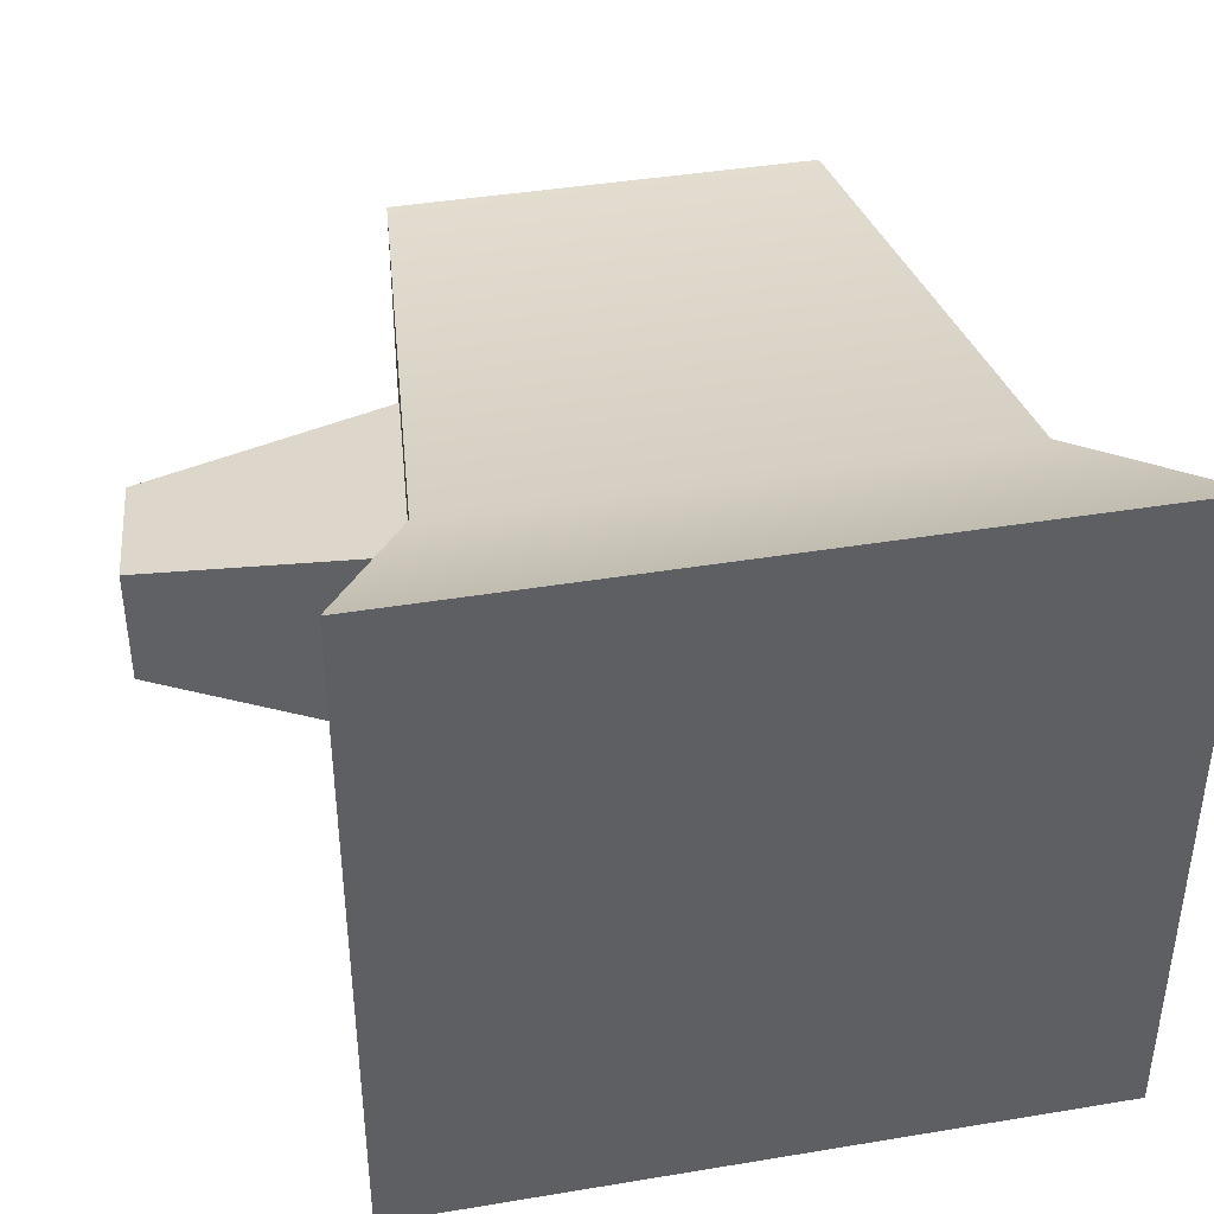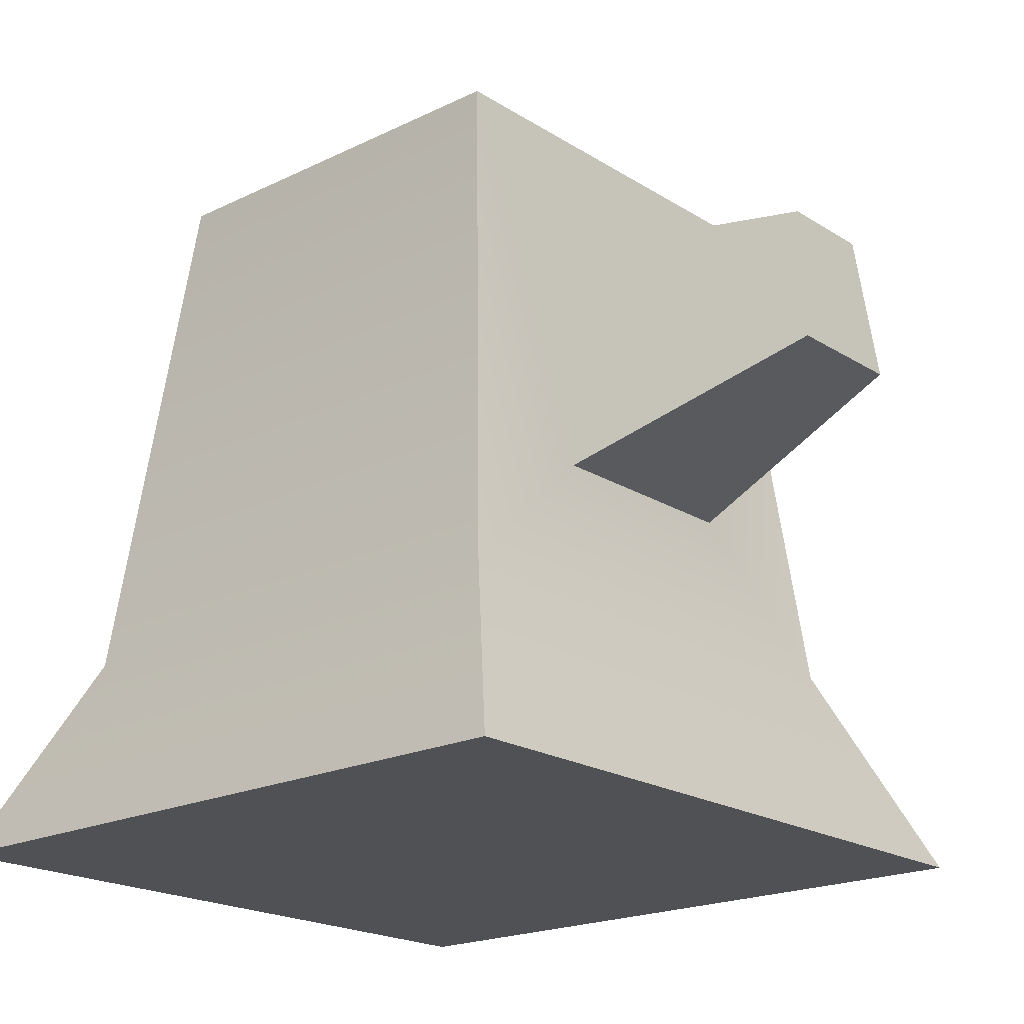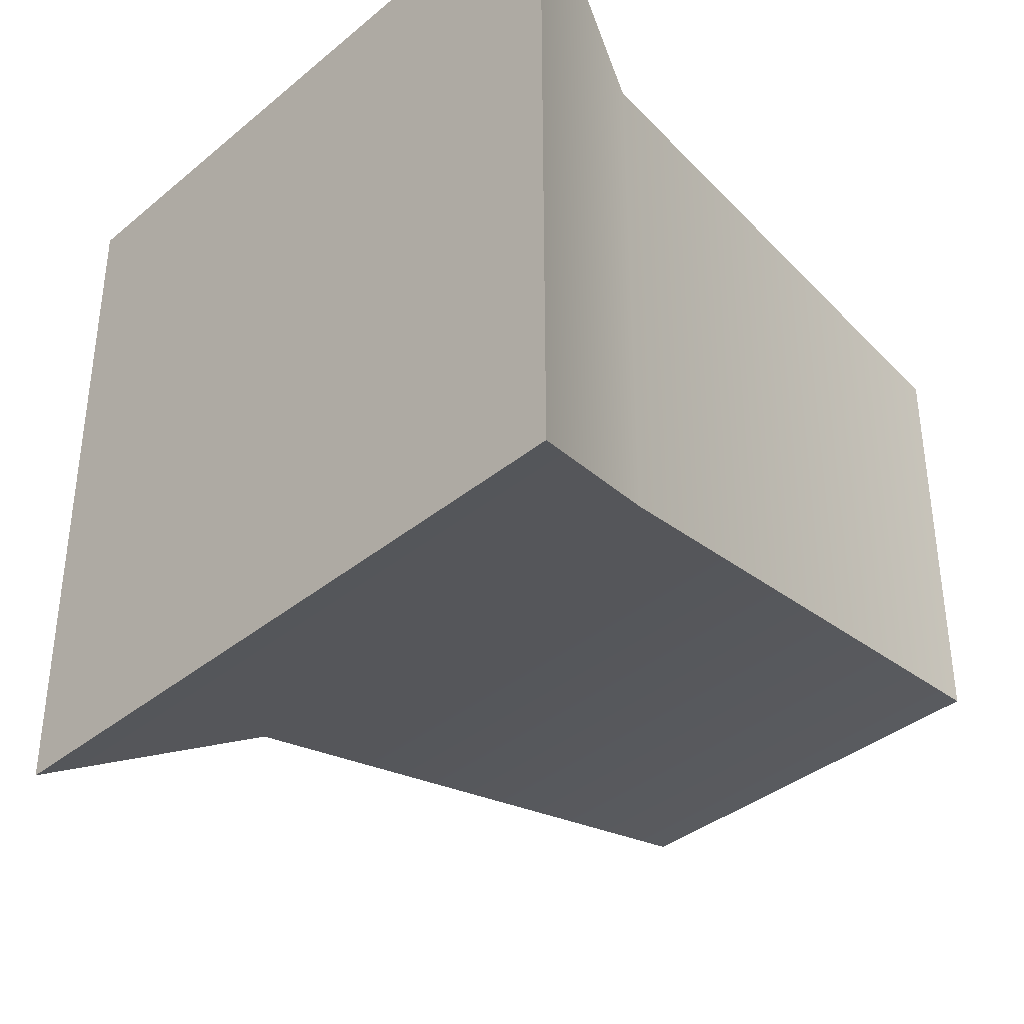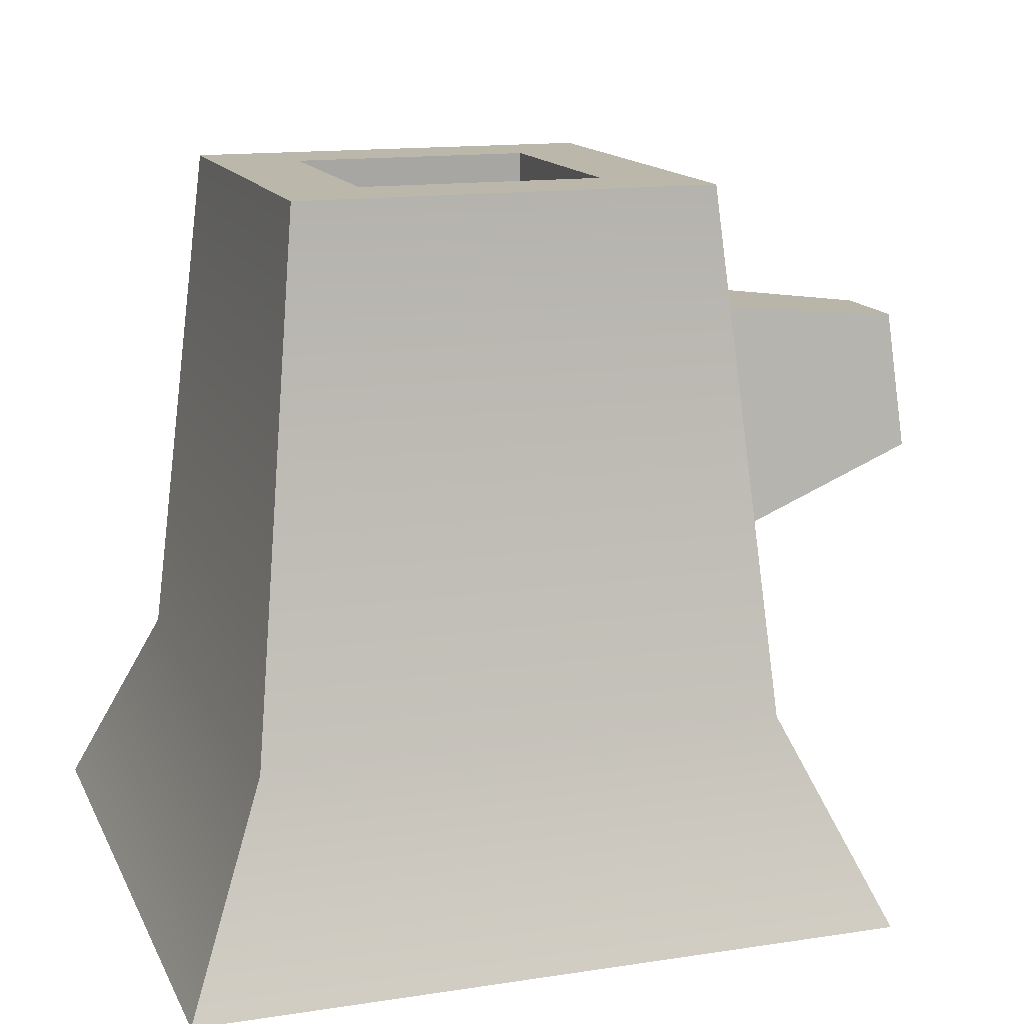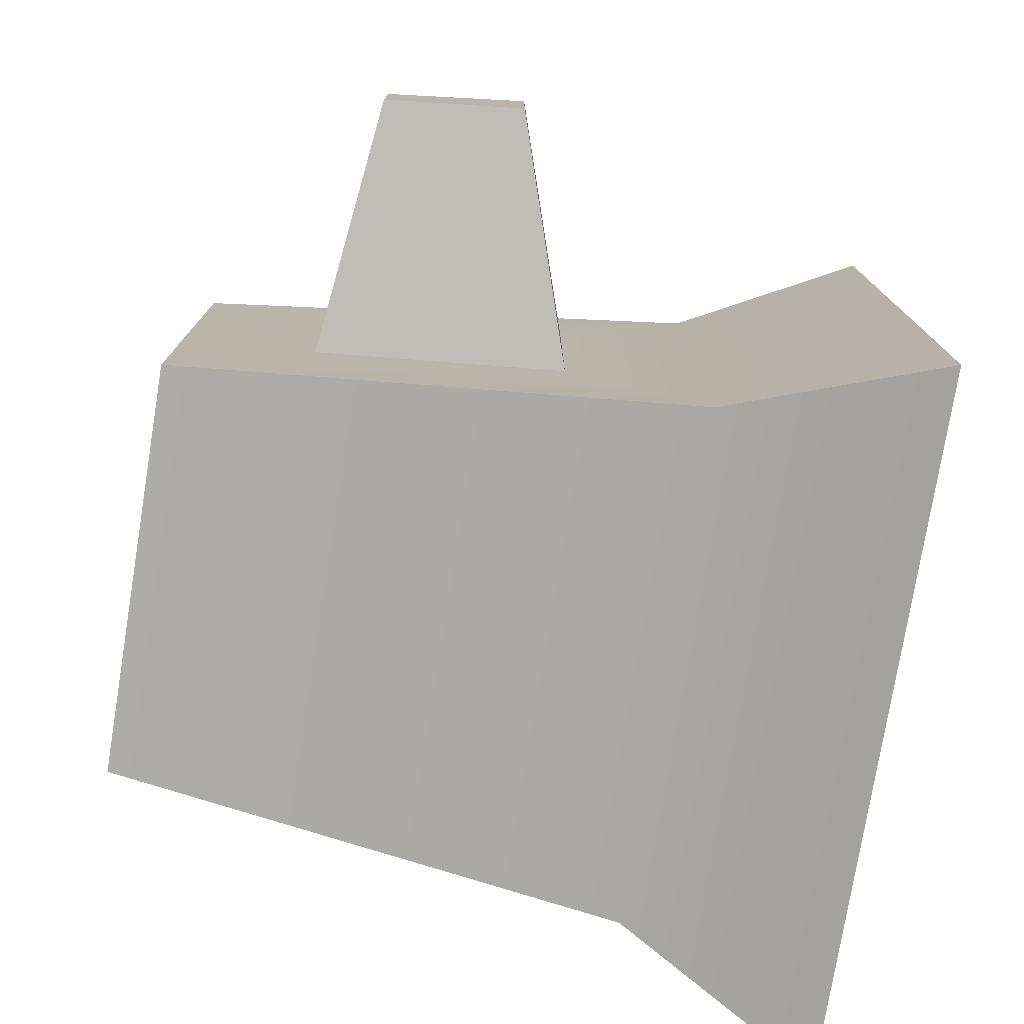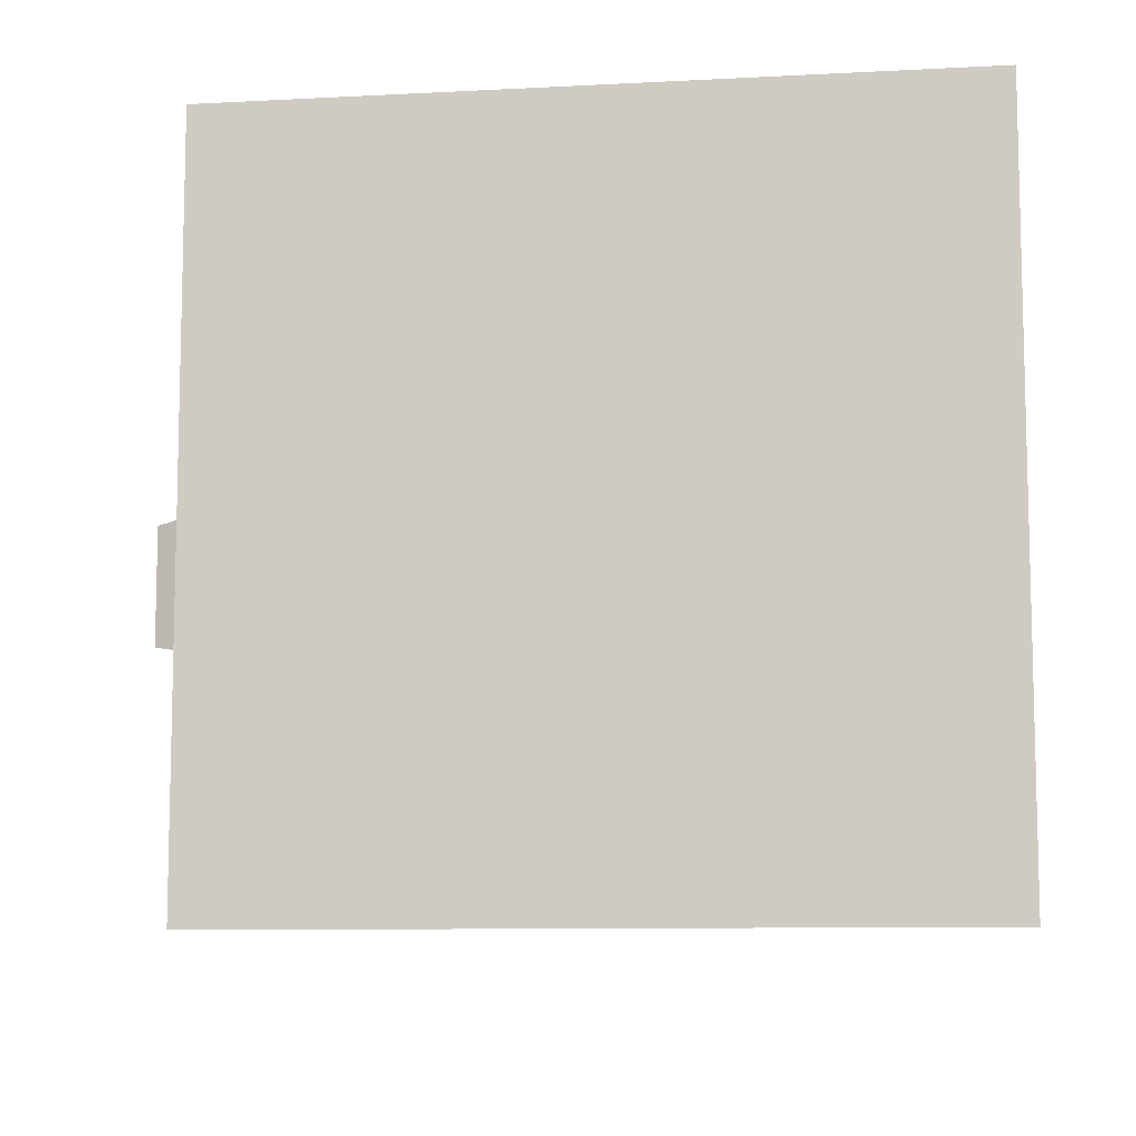
<metadata>
{"format":"obj","ext":"obj","renderer":"f3d","projection":"perspective","resolution":1024,"background":"white","views":[{"elev":41.2,"azim":-11.4,"up":"+Z"},{"elev":-20.2,"azim":-138.6,"up":"+Y"},{"elev":-37.2,"azim":46.6,"up":"+Z"},{"elev":14.4,"azim":161.6,"up":"+Y"},{"elev":-76.9,"azim":-99.3,"up":"+Z"},{"elev":-9.2,"azim":8.0,"up":"+Z"}]}
</metadata>
<code>
g Mesh1 Trunk_Alt Model
v 0.8037 0 -0.8037
v 0.7017 0.23 -0.102
v 0.8037 0 -0
f 1 2 3
v 0.7017 0.23 -0.7017
f 2 1 4
v 0.102 0.23 -0.7017
f 1 5 4
v 0 0 -0.8037
f 5 1 6
v 0 0 -0
f 1 7 6
f 7 1 3
f 2 7 3
v 0.102 0.23 -0.102
f 7 2 8
v 0.6398 0.83 -0.1638
f 9 8 2
v 0.1638 0.83 -0.1638
f 8 9 10
v 0.2627 0.83 -0.2627
f 11 10 9
v 0.1638 0.83 -0.6398
f 10 11 12
v 0.2627 0.83 -0.541
f 13 12 11
v 0.6398 0.83 -0.6398
f 12 13 14
v 0.541 0.83 -0.541
f 14 13 15
v 0.2627 0.23 -0.541
f 16 15 13
v 0.541 0.23 -0.541
f 15 16 17
v 0.541 0.23 -0.2627
f 16 18 17
v 0.2627 0.23 -0.2627
f 18 16 19
f 16 11 19
f 11 16 13
f 11 18 19
v 0.541 0.83 -0.2627
f 18 11 20
f 11 9 20
f 20 9 15
f 14 15 9
f 9 4 14
f 4 9 2
f 4 12 14
f 12 4 5
v 0.1181 0.3868 -0.5271
f 5 21 12
v 0.1181 0.3868 -0.2766
f 5 22 21
f 8 22 5
f 22 8 10
v 0.1477 0.6732 -0.3061
f 10 23 22
f 23 10 12
v 0.1477 0.6732 -0.4976
f 23 12 24
f 24 12 21
v -0.1638 0.4795 -0.472
f 25 24 21
v -0.1473 0.64 -0.4555
f 24 25 26
v -0.1473 0.64 -0.3482
f 25 27 26
v -0.1638 0.4795 -0.3317
f 27 25 28
f 21 28 25
f 28 21 22
f 23 28 22
f 28 23 27
f 23 26 27
f 26 23 24
f 6 8 5
f 8 6 7
f 15 18 20
f 18 15 17

</code>
